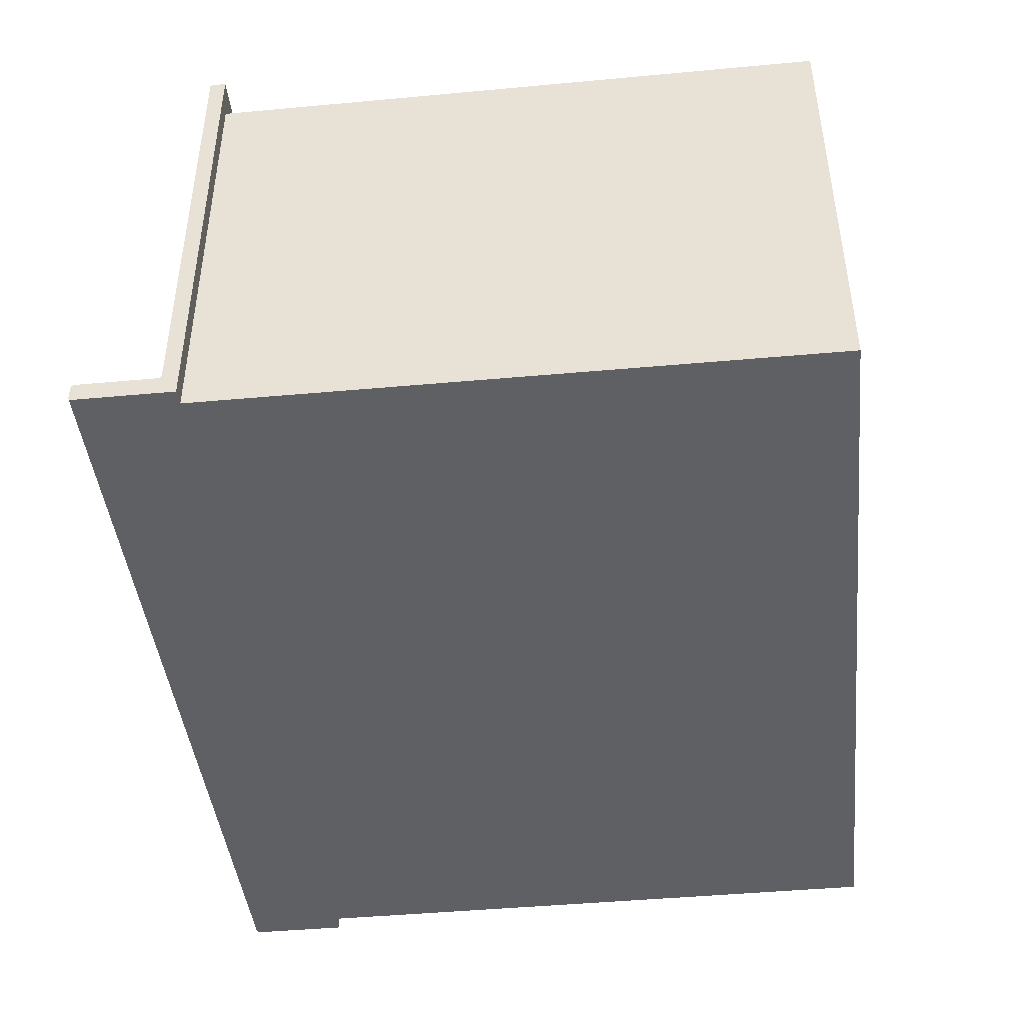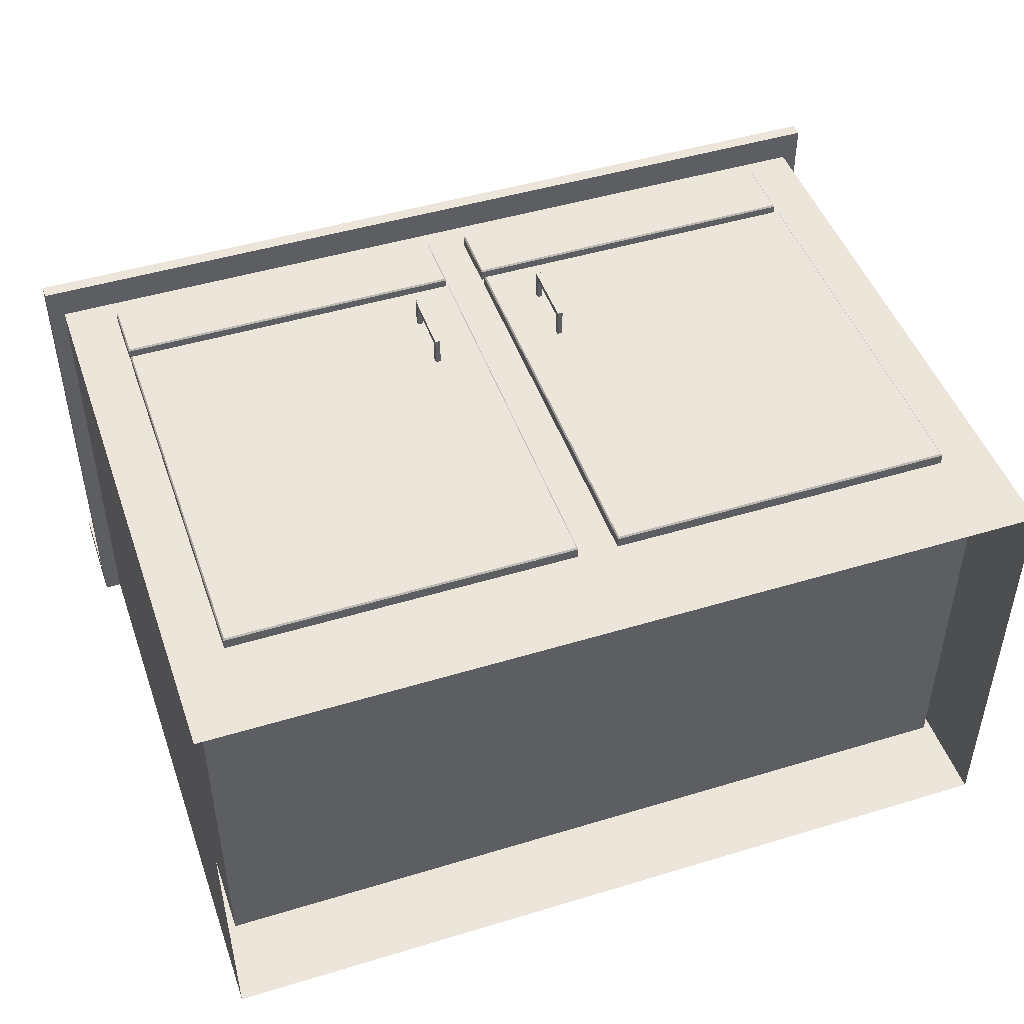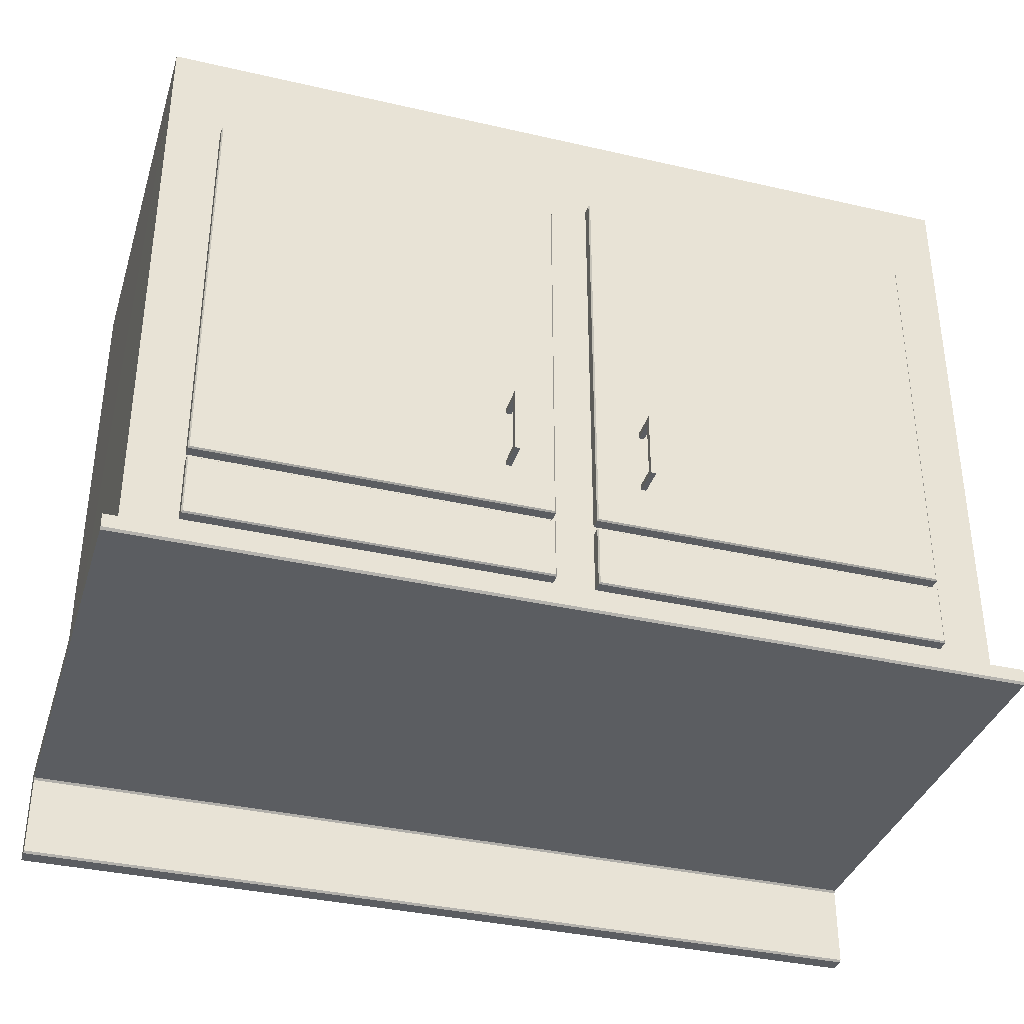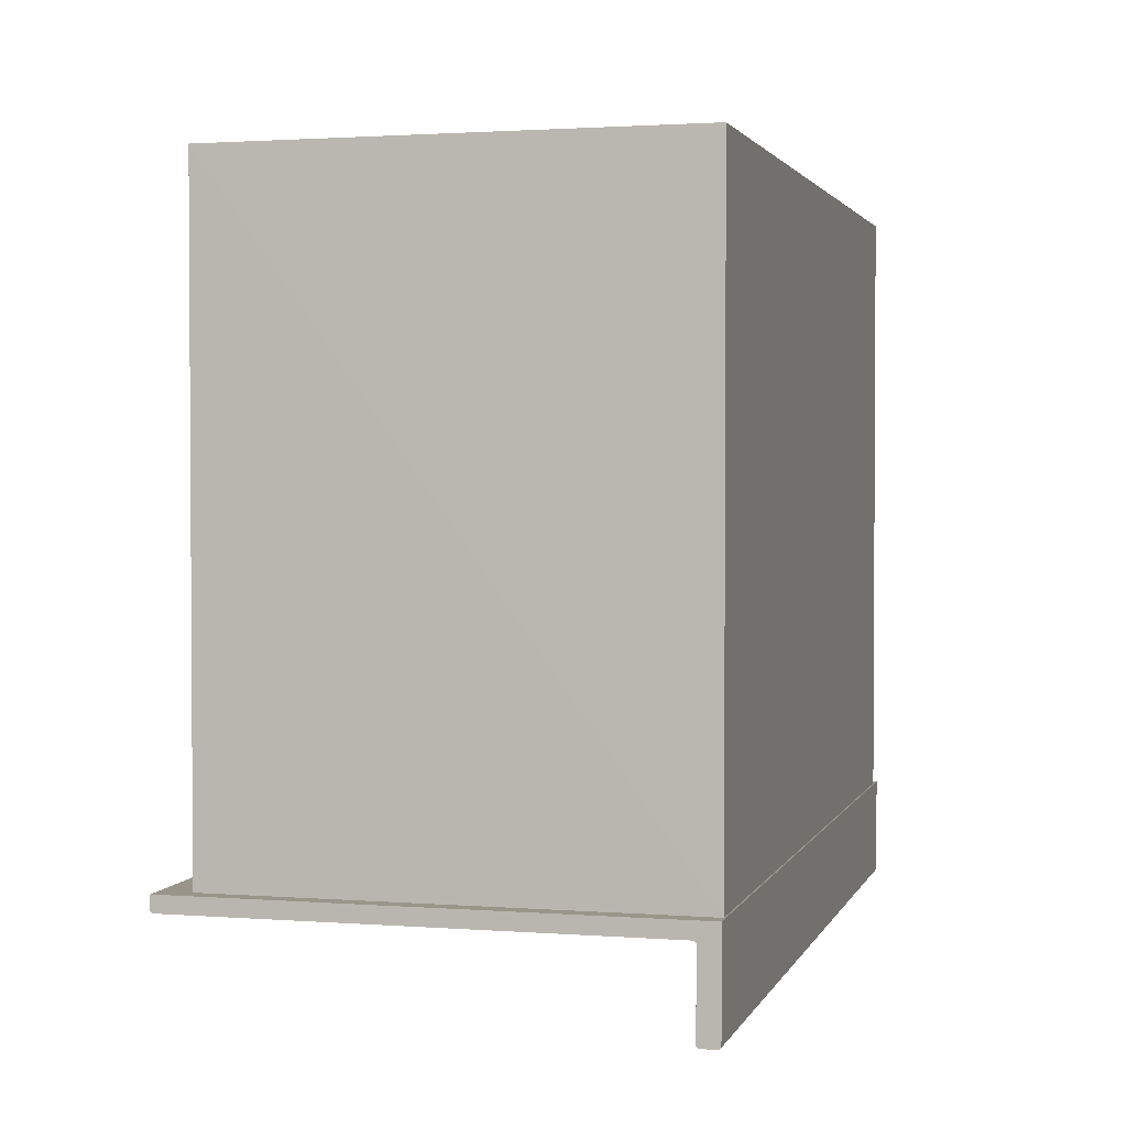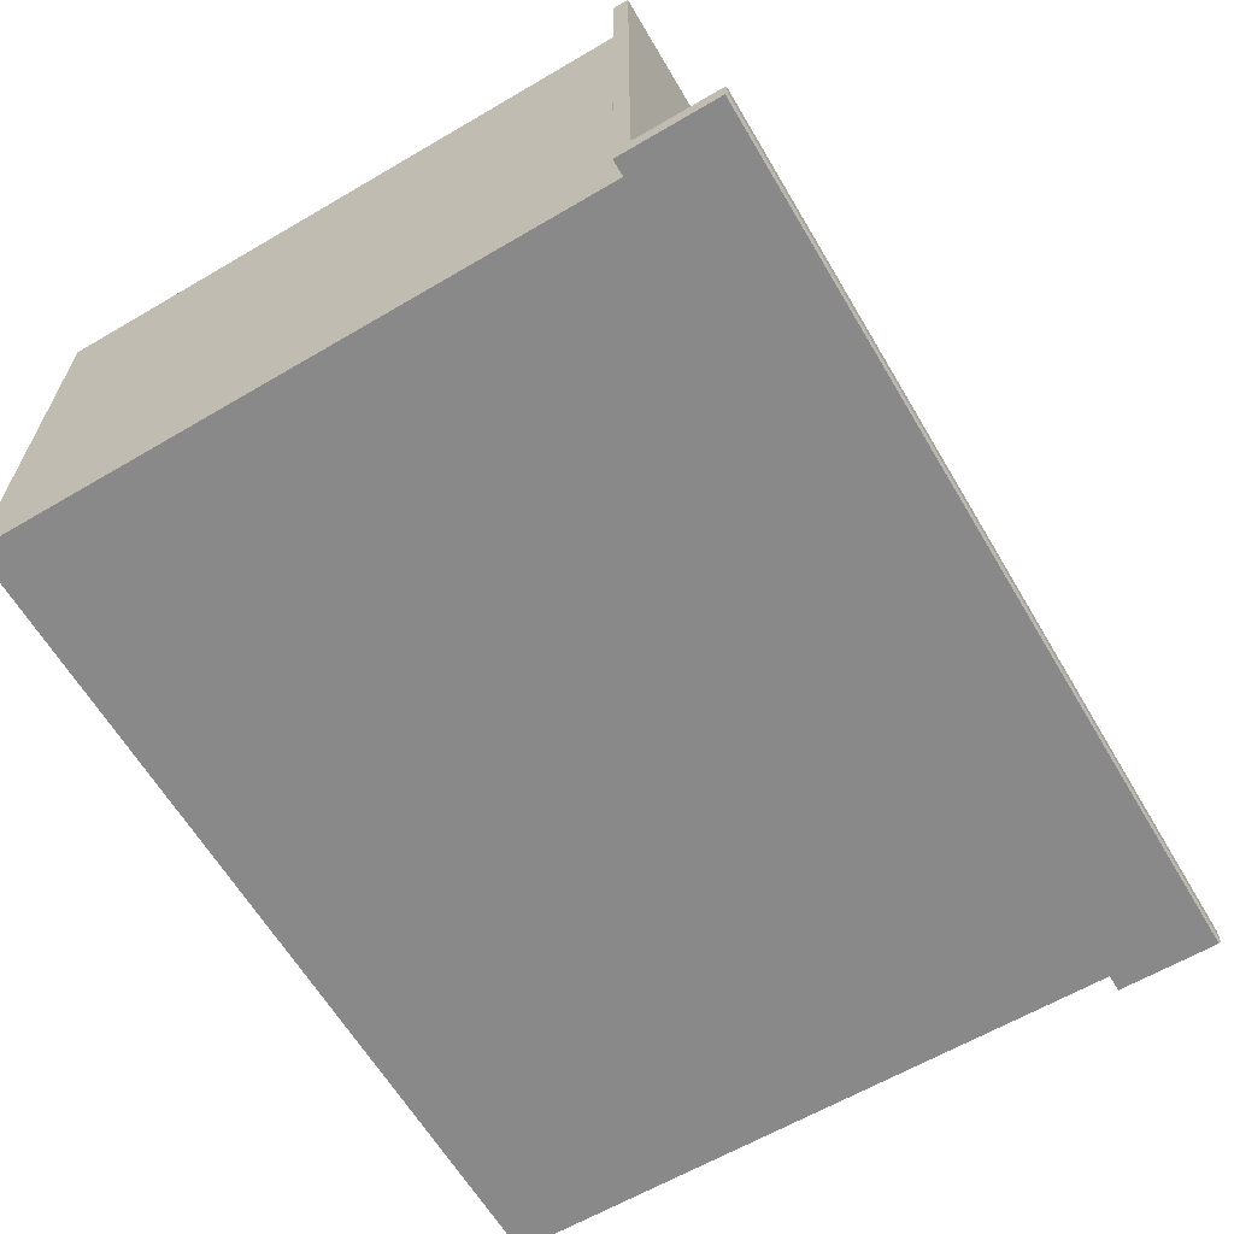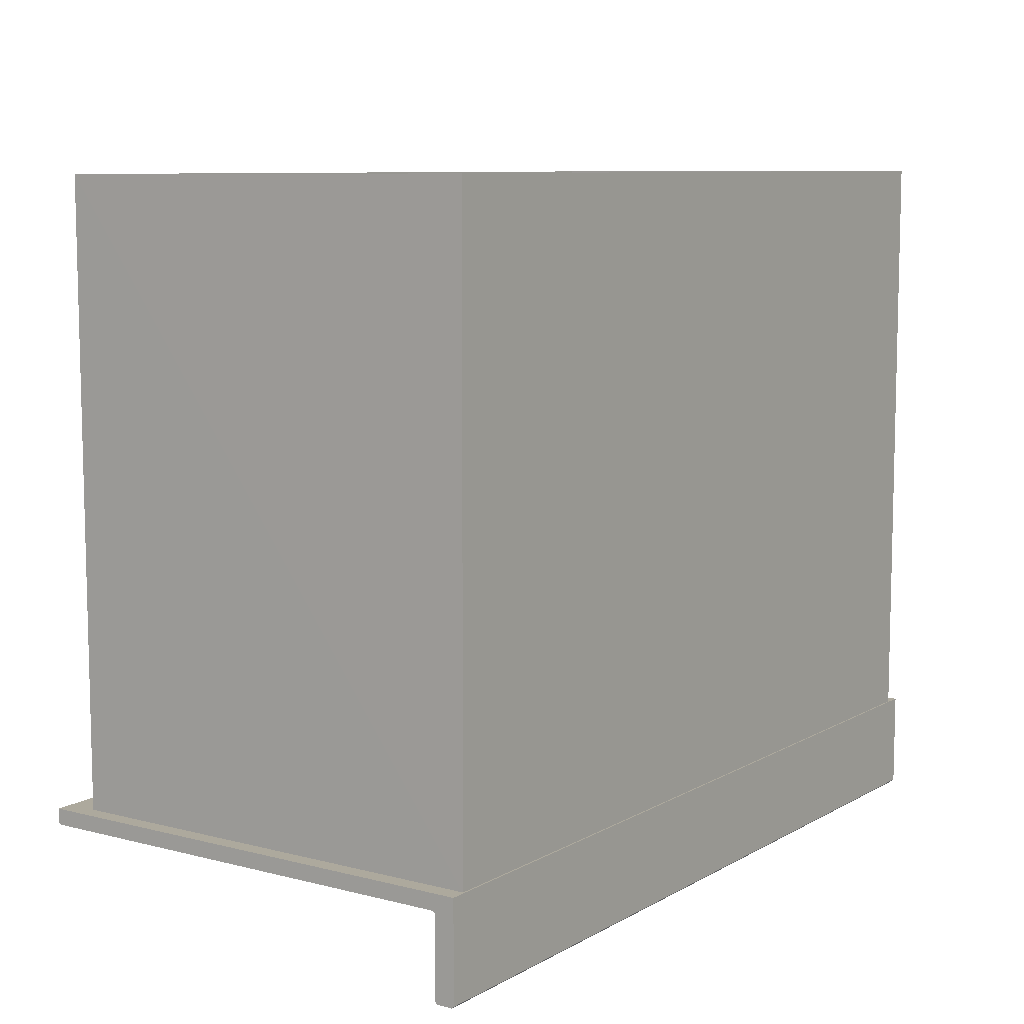
<metadata>
{"format":"obj","ext":"obj","renderer":"f3d","projection":"perspective","resolution":1024,"background":"white","views":[{"elev":-43.8,"azim":-83.8,"up":"+Y"},{"elev":47.0,"azim":-19.0,"up":"+Y"},{"elev":-36.1,"azim":163.2,"up":"+Z"},{"elev":2.2,"azim":-75.1,"up":"+Z"},{"elev":-63.2,"azim":120.6,"up":"+Y"},{"elev":8.8,"azim":-55.4,"up":"+Z"}]}
</metadata>
<code>
o m954
v -0.4748 -0.2632 -0.2563
v 0.4752 -0.2632 -0.2563
v -0.4748 -0.2632 -0.3616
v -0.4748 -0.261 -0.3638
v -0.4748 -0.244 -0.3638
v -0.4748 -0.2417 -0.3616
v -0.4748 -0.2417 -0.2754
v 0.4752 -0.2417 -0.2754
v 0.4752 -0.2417 -0.3616
v 0.4752 -0.244 -0.3638
v 0.4752 -0.261 -0.3638
v 0.4752 -0.2632 -0.3616
v -0.4748 0.2495 -0.2563
v 0.4752 0.2495 -0.2563
v -0.4748 -0.2395 -0.2563
v 0.4752 -0.2395 -0.2563
v -0.02138 0.2164 0.2952
v -0.02138 0.2164 -0.1461
v 0.4002 0.2164 0.2952
v 0.4002 0.2164 -0.1461
v -0.4009 0.2164 0.2952
v -0.4009 0.2164 -0.1461
v 0.0229 0.2164 -0.1461
v 0.0229 0.2164 0.2952
v -0.4009 0.1994 0.2952
v -0.4009 0.1994 -0.1461
v -0.02138 0.1995 -0.1461
v -0.02138 0.1995 0.2952
v 0.0229 0.1995 -0.1461
v 0.4002 0.1995 -0.1461
v 0.4002 0.1995 0.2952
v 0.0229 0.1995 0.2952
v -0.02279 0.2295 -0.1447
v -0.02279 0.2295 0.2938
v -0.3995 0.2295 0.2938
v -0.3995 0.2295 -0.1447
v 0.3988 0.2295 0.2938
v 0.02431 0.2295 0.2938
v 0.02431 0.2295 -0.1447
v 0.3988 0.2295 -0.1447
v -0.02138 0.2277 -0.1461
v -0.02138 0.2277 0.2952
v -0.4009 0.2277 0.2952
v -0.4009 0.2277 -0.1461
v 0.4002 0.2277 -0.1461
v 0.4002 0.2277 0.2952
v 0.0229 0.2277 0.2952
v 0.0229 0.2277 -0.1461
v -0.02138 0.2164 -0.2241
v -0.02138 0.2164 -0.1561
v -0.02138 0.2277 -0.1561
v -0.4009 0.2164 -0.1561
v -0.4009 0.2277 -0.1561
v -0.4009 0.2164 -0.2241
v -0.4009 0.2277 -0.2241
v -0.02138 0.2277 -0.2241
v 0.4002 0.2277 -0.2241
v 0.4002 0.2164 -0.2241
v 0.4002 0.2164 -0.1561
v 0.4002 0.2277 -0.1561
v 0.0229 0.2164 -0.1561
v 0.0229 0.2277 -0.1561
v 0.0229 0.2164 -0.2241
v 0.0229 0.2277 -0.2241
v -0.02279 0.2295 -0.2226
v -0.02279 0.2295 -0.1575
v -0.3995 0.2295 -0.1575
v -0.3995 0.2295 -0.2226
v 0.3988 0.2295 -0.2226
v 0.3988 0.2295 -0.1575
v 0.02431 0.2295 -0.1575
v 0.02431 0.2295 -0.2226
v -0.4748 0.2472 -0.2733
v 0.4752 0.2472 -0.2733
v 0.4752 0.2495 -0.2711
v -0.4748 0.2495 -0.2711
v 0.07615 0.2605 -0.02348
v 0.0705 0.2605 -0.02348
v 0.0705 0.2605 -0.0973
v 0.07615 0.2605 -0.0973
v 0.07615 0.2268 -0.02348
v 0.0705 0.2268 -0.02348
v 0.07615 0.2268 -0.02967
v 0.0705 0.2268 -0.02967
v 0.07615 0.2543 -0.02967
v 0.0705 0.2543 -0.02967
v 0.07615 0.2543 -0.09126
v 0.0705 0.2543 -0.09126
v 0.07615 0.2268 -0.09126
v 0.0705 0.2268 -0.09126
v 0.07615 0.2268 -0.0973
v 0.0705 0.2268 -0.0973
v 0.07615 0.2608 -0.0973
v 0.0705 0.2608 -0.0973
v -0.07578 0.2605 -0.0973
v -0.07013 0.2605 -0.0973
v -0.07013 0.2605 -0.02348
v -0.07578 0.2605 -0.02348
v -0.07013 0.2268 -0.02348
v -0.07578 0.2268 -0.02348
v -0.07013 0.2268 -0.02967
v -0.07578 0.2268 -0.02967
v -0.07013 0.2543 -0.02967
v -0.07578 0.2543 -0.02967
v -0.07013 0.2543 -0.09126
v -0.07578 0.2543 -0.09126
v -0.07013 0.2268 -0.09126
v -0.07578 0.2268 -0.09126
v -0.07013 0.2268 -0.0973
v -0.07578 0.2268 -0.0973
v -0.07013 0.2608 -0.0973
v -0.07578 0.2608 -0.0973
v 0.02298 0.1995 0.2952
v -0.02151 0.1995 -0.1461
v -0.02151 0.1995 0.2952
v 0.4406 0.1995 -0.2394
v 0.4406 0.1995 0.3178
v -0.4403 0.1994 0.3178
v -0.4403 0.1994 -0.2394
v 0.4406 -0.2473 -0.2394
v 0.4406 -0.2473 0.3178
v -0.4403 -0.2473 0.3178
v -0.4403 -0.2473 -0.2394
v 0.4752 -0.2395 -0.2733
v 0.4575 -0.2615 -0.2573
v 0.4558 -0.2615 0.4045
v 0.4576 0.2164 -0.2564
v 0.4576 0.2164 0.4027
v -0.4572 0.2164 -0.2564
v -0.4571 -0.2615 -0.2573
v -0.4554 -0.2615 0.4045
v -0.4572 0.2164 0.4027
v -0.02151 0.2164 0.2952
v 0.02298 0.2164 0.2952
v -0.02151 0.2164 -0.1461
v -0.4748 -0.2417 -0.2754
v -0.4748 -0.2417 -0.3616
v -0.4748 -0.244 -0.3638
v -0.4748 -0.261 -0.3638
v -0.4748 -0.2632 -0.3616
v -0.4748 -0.2632 -0.2563
v -0.4748 -0.2395 -0.2733
v -0.4748 0.2495 -0.2711
v -0.4748 0.2472 -0.2733
v -0.4748 0.2495 -0.2563
v -0.4748 -0.2395 -0.2733
f 3 4 11
f 12 3 11
f 5 6 9
f 10 5 9
f 4 5 10
f 11 4 10
f 6 7 8
f 9 6 8
f 1 3 12
f 2 1 12
f 1 2 16
f 15 1 16
f 13 15 16
f 14 13 16
f 25 22 26
f 21 22 25
f 26 18 27
f 22 18 26
f 27 17 28
f 18 17 27
f 28 21 25
f 17 21 28
f 32 23 29
f 24 23 32
f 29 20 30
f 23 20 29
f 30 19 31
f 20 19 30
f 31 24 32
f 19 24 31
f 17 18 41
f 42 17 41
f 21 17 42
f 43 21 42
f 22 21 43
f 44 22 43
f 18 22 44
f 41 18 44
f 19 20 45
f 46 19 45
f 24 19 46
f 47 24 46
f 23 24 47
f 48 23 47
f 20 23 48
f 45 20 48
f 42 41 33
f 34 42 33
f 43 42 34
f 35 43 34
f 44 43 35
f 36 44 35
f 41 44 36
f 33 41 36
f 46 45 40
f 37 46 40
f 47 46 37
f 38 47 37
f 48 47 38
f 39 48 38
f 45 48 39
f 40 45 39
f 17 22 21
f 18 22 17
f 19 23 24
f 20 23 19
f 36 35 34
f 33 36 34
f 39 38 37
f 40 39 37
f 44 43 42
f 41 44 42
f 48 47 46
f 45 48 46
f 50 49 56
f 51 50 56
f 52 50 51
f 53 52 51
f 54 52 53
f 55 54 53
f 49 54 55
f 56 49 55
f 59 58 57
f 60 59 57
f 61 59 60
f 62 61 60
f 63 61 62
f 64 63 62
f 58 63 64
f 57 58 64
f 51 56 65
f 66 51 65
f 53 51 66
f 67 53 66
f 55 53 67
f 68 55 67
f 56 55 68
f 65 56 68
f 60 57 69
f 70 60 69
f 62 60 70
f 71 62 70
f 64 62 71
f 72 64 71
f 57 64 72
f 69 57 72
f 50 54 52
f 49 54 50
f 59 63 61
f 58 63 59
f 68 67 66
f 65 68 66
f 72 71 70
f 69 72 70
f 55 53 51
f 56 55 51
f 64 62 60
f 57 64 60
f 73 76 75
f 74 73 75
f 76 13 14
f 75 76 14
f 79 78 77
f 80 79 77
f 78 82 81
f 77 78 81
f 82 84 83
f 81 82 83
f 84 86 85
f 83 84 85
f 86 88 87
f 85 86 87
f 88 90 89
f 87 88 89
f 90 92 91
f 89 90 91
f 92 94 93
f 91 92 93
f 84 82 78
f 86 84 78
f 86 78 79
f 88 86 79
f 90 88 79
f 92 90 79
f 81 83 85
f 77 81 85
f 80 77 85
f 80 85 87
f 87 89 91
f 80 87 91
f 97 96 95
f 98 97 95
f 99 97 98
f 100 99 98
f 101 99 100
f 102 101 100
f 103 101 102
f 104 103 102
f 105 103 104
f 106 105 104
f 107 105 106
f 108 107 106
f 109 107 108
f 110 109 108
f 111 109 110
f 112 111 110
f 99 101 103
f 97 99 103
f 96 97 103
f 96 103 105
f 105 107 109
f 96 105 109
f 102 100 98
f 104 102 98
f 104 98 95
f 106 104 95
f 108 106 95
f 110 108 95
f 120 117 121
f 116 117 120
f 121 118 122
f 117 118 121
f 122 119 123
f 118 119 122
f 123 121 122
f 120 121 123
f 117 25 118
f 31 25 117
f 115 25 32
f 113 25 115
f 119 25 26
f 118 25 119
f 114 32 29
f 115 32 114
f 31 116 30
f 117 116 31
f 27 119 26
f 29 119 27
f 30 119 29
f 116 119 30
f 10 9 8
f 11 10 8
f 12 11 8
f 2 12 8
f 2 8 124
f 124 74 75
f 14 124 75
f 14 2 124
f 128 126 125
f 127 128 125
f 130 131 132
f 129 130 132
f 125 126 131
f 130 125 131
f 20 19 128
f 127 20 128
f 17 21 132
f 134 17 132
f 133 134 132
f 24 133 132
f 19 24 132
f 128 19 132
f 24 23 135
f 133 24 135
f 21 22 129
f 132 21 129
f 61 50 18
f 23 61 18
f 63 49 50
f 61 63 50
f 50 52 22
f 18 50 22
f 54 129 22
f 52 54 22
f 63 58 127
f 49 63 127
f 54 49 127
f 129 54 127
f 59 20 127
f 58 59 127
f 61 23 20
f 59 61 20
f 139 140 141
f 138 139 141
f 137 138 141
f 136 137 141
f 142 136 141
f 144 142 145
f 143 144 145
f 142 141 145
f 7 146 124
f 8 7 124
f 142 73 74
f 124 142 74

</code>
